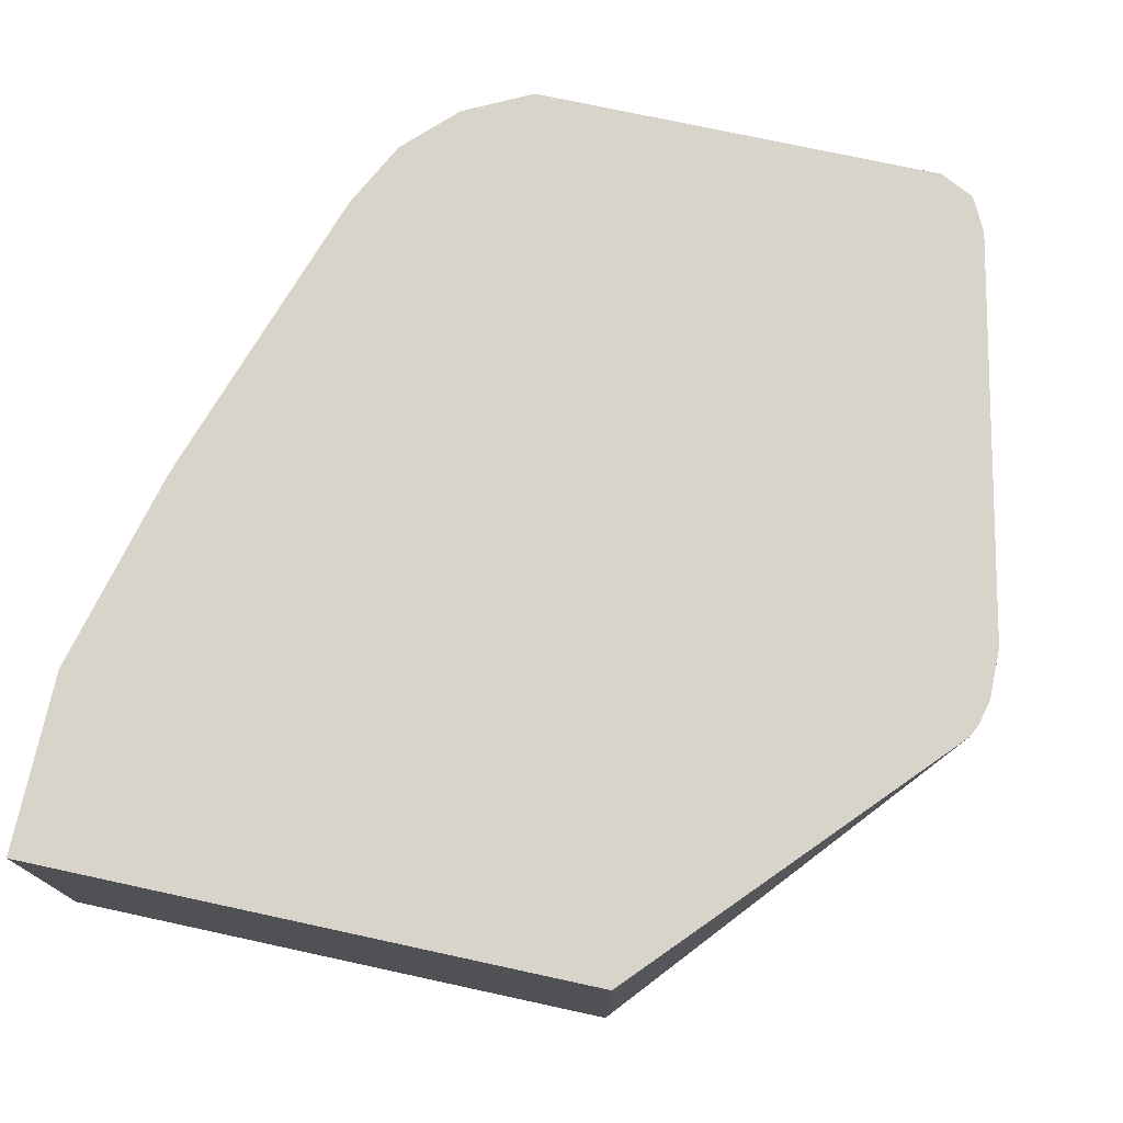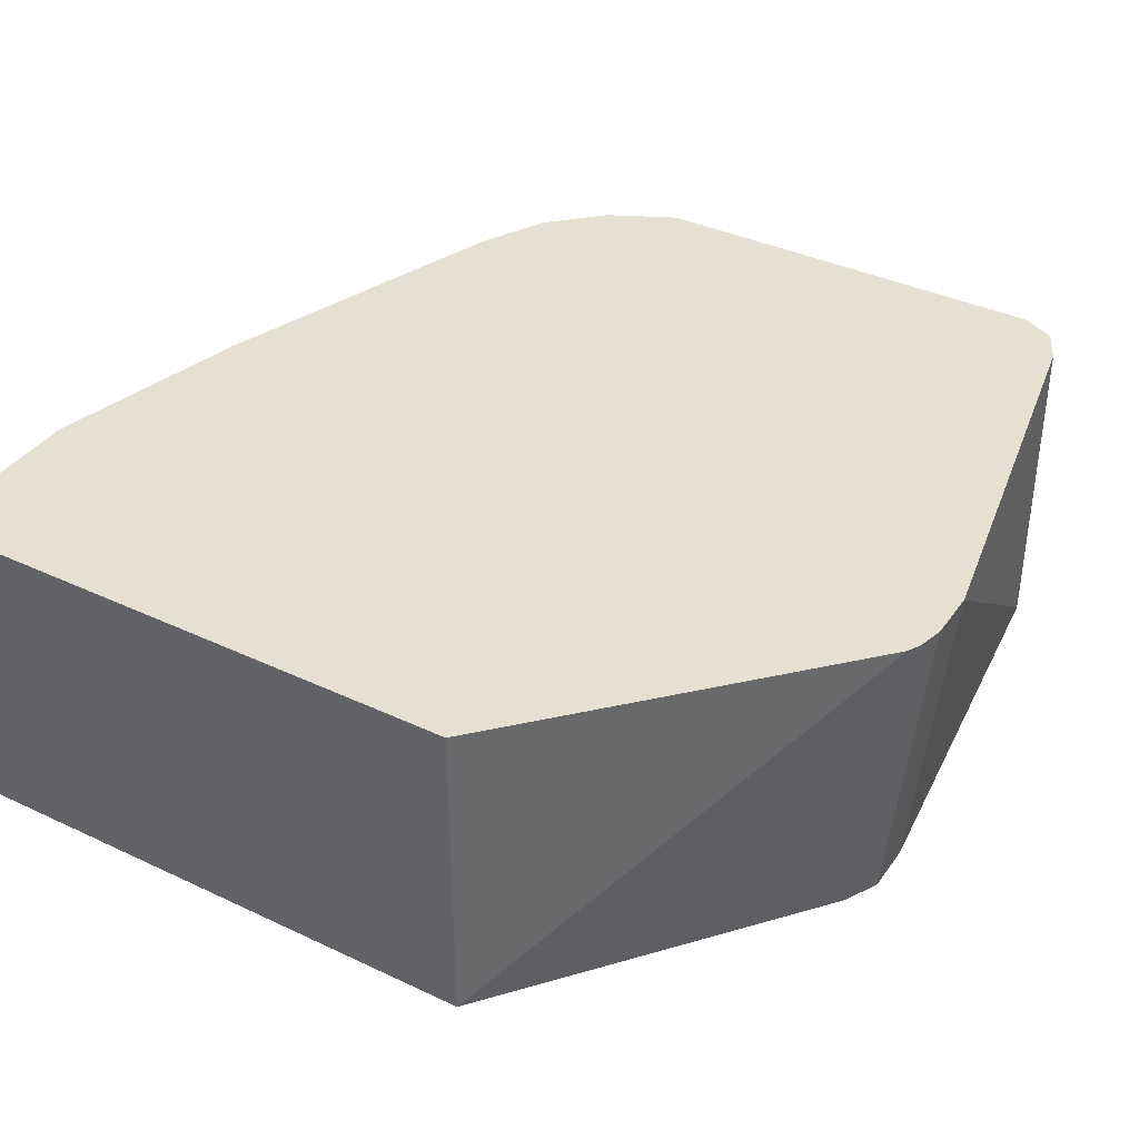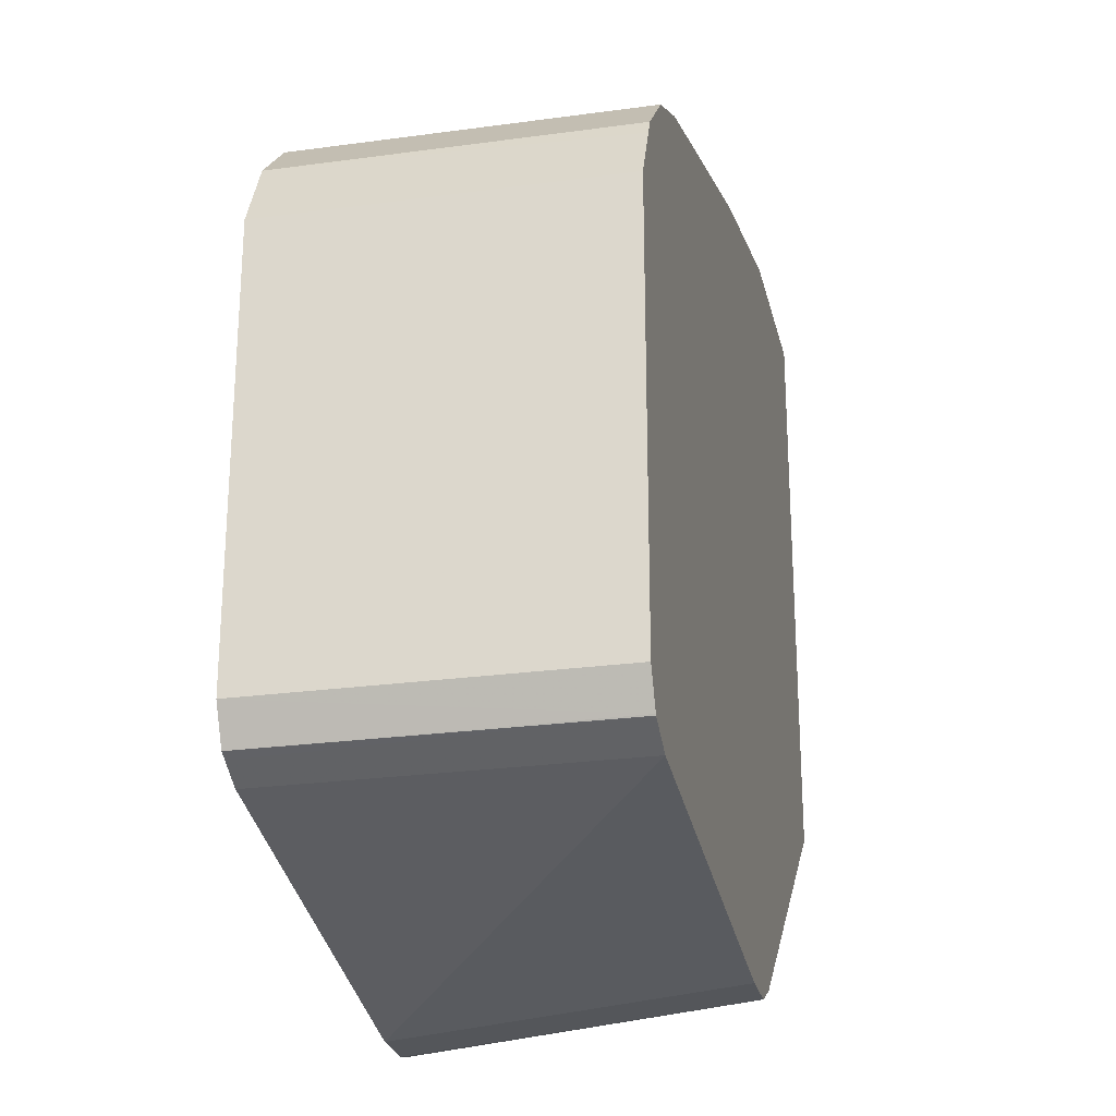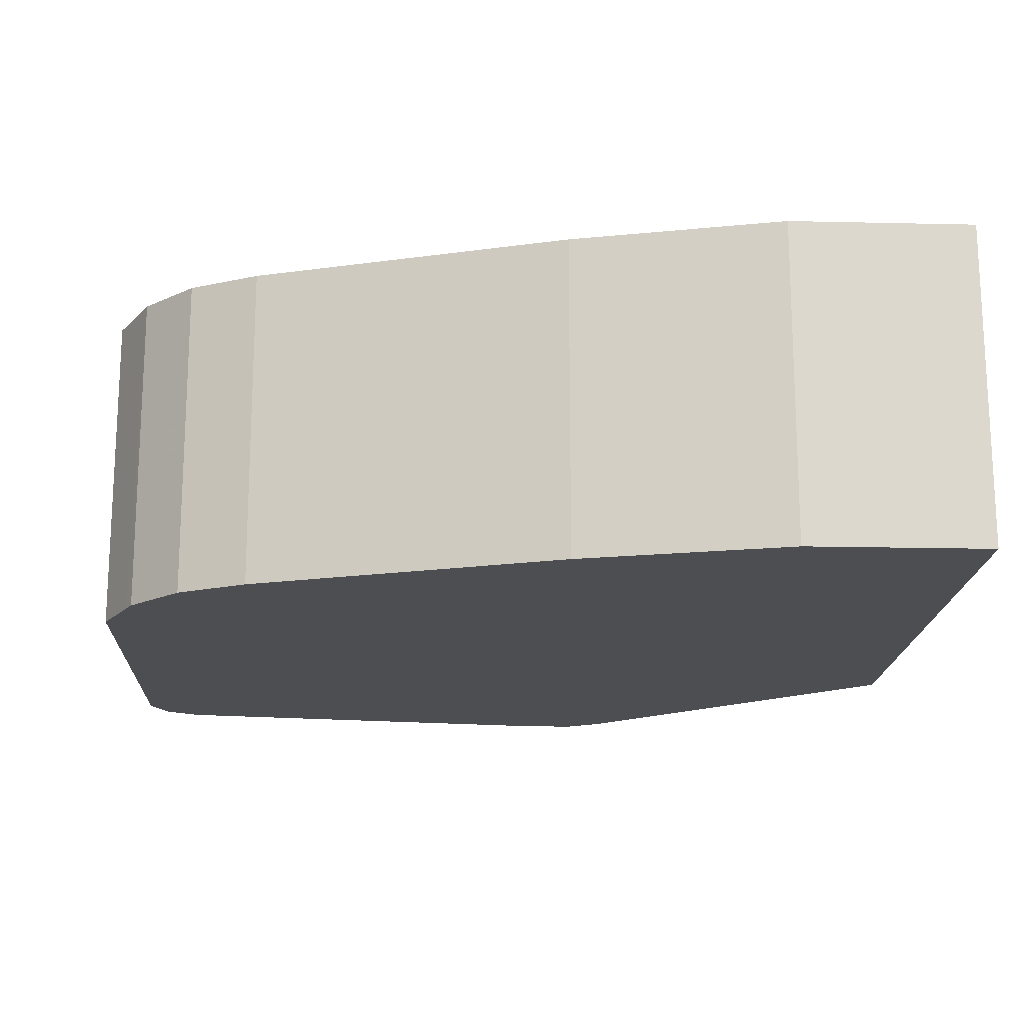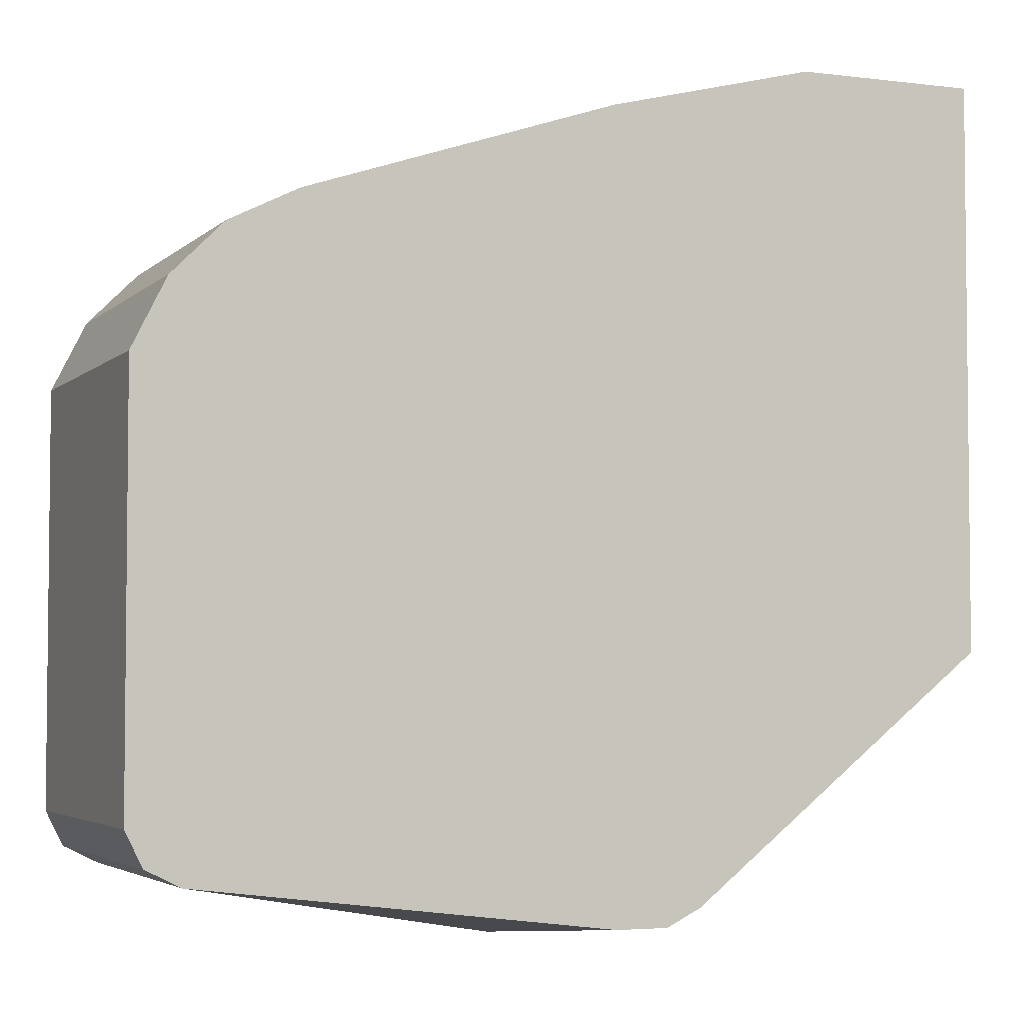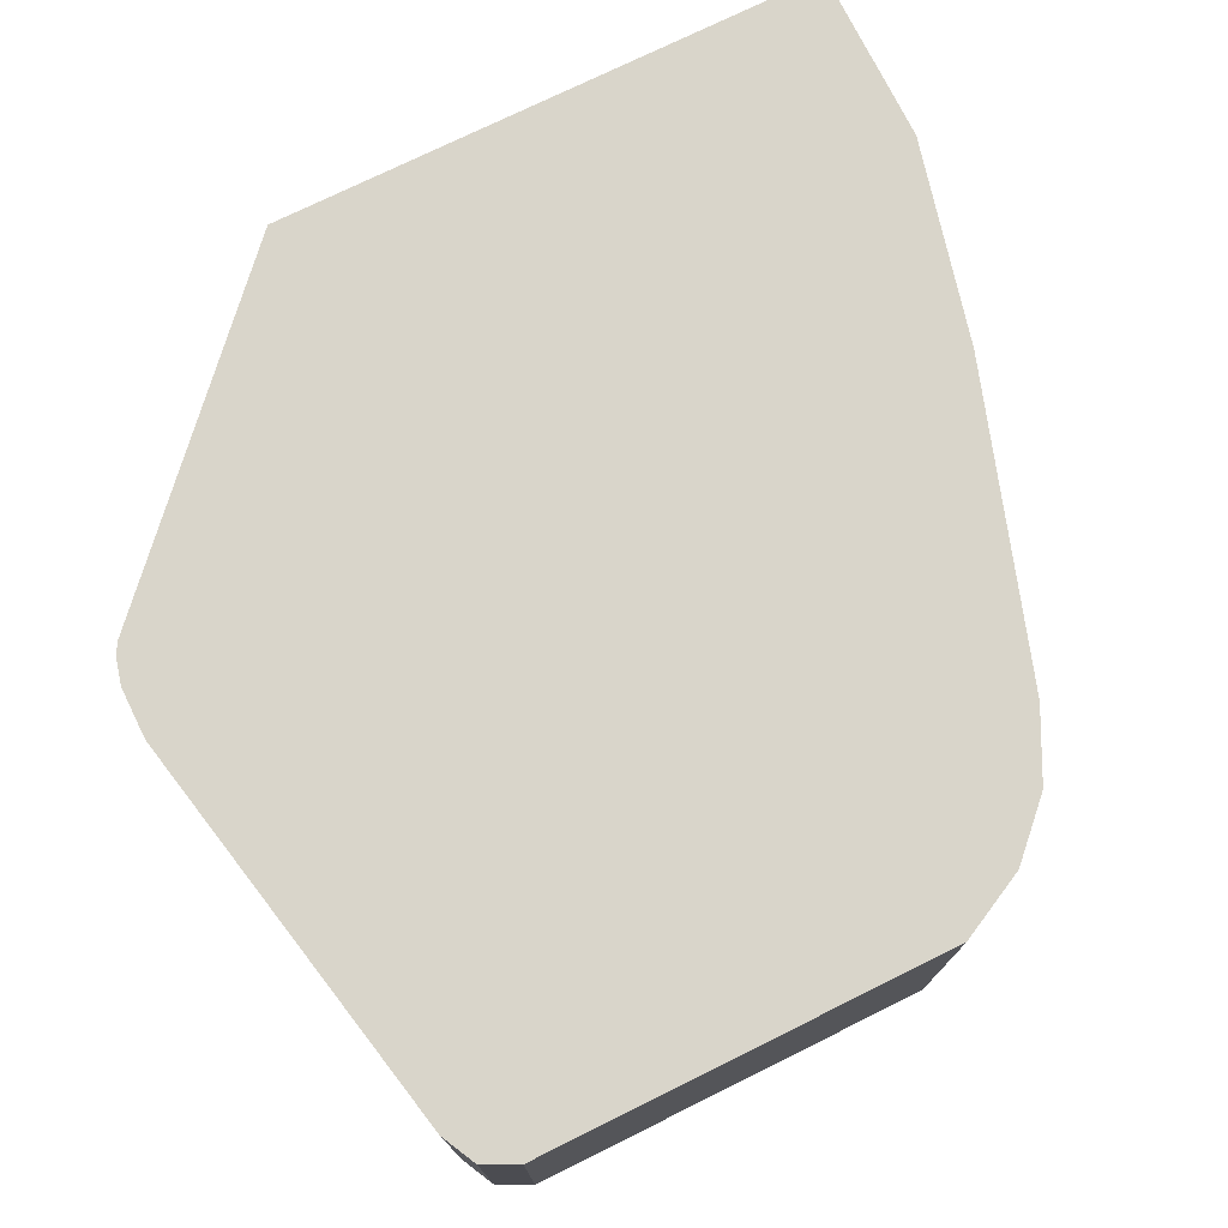
<metadata>
{"format":"obj","ext":"obj","renderer":"f3d","projection":"perspective","resolution":1024,"background":"white","views":[{"elev":74.8,"azim":-77.8,"up":"+Z"},{"elev":37.6,"azim":-58.9,"up":"+Z"},{"elev":-25.2,"azim":102.5,"up":"+Y"},{"elev":-17.2,"azim":177.4,"up":"+Z"},{"elev":-3.9,"azim":157.5,"up":"+Y"},{"elev":74.7,"azim":63.7,"up":"+Z"}]}
</metadata>
<code>
v 0.8244 -0.03665 -0.01896
v 0.8149 -0.01769 -0.01896
v 0.8244 -0.03665 0.09605
v 0.8244 -0.1832 -0.01896
v 0.8122 -0.01224 -0.01896
v 0.8122 -0.01224 0.09605
v 0.8244 -0.1832 0.09605
v 0.8185 -0.195 -0.01896
v 0.7939 0.006096 -0.01896
v 0.7939 0.006096 0.09605
v 0.8183 -0.1954 0.09605
v 0.8183 -0.1954 -0.01896
v 0.7695 0.01832 -0.01896
v 0.7695 0.01832 0.09605
v 0.8153 -0.1969 0.09605
v 0.8061 -0.2015 -0.01896
v 0.6596 0.05495 -0.01896
v 0.6596 0.05495 0.09605
v 0.8061 -0.2015 0.09605
v 0.6596 -0.2312 0.09605
v 0.6596 -0.2198 -0.01896
v 0.5863 0.07328 -0.01896
v 0.5863 0.07328 0.09605
v 0.6412 -0.2312 0.09605
v 0.6412 -0.2198 -0.01896
v 0.5217 0.07328 -0.01896
v 0.5217 0.07328 0.09605
v 0.6322 -0.229 0.09605
v 0.629 -0.2137 -0.01896
v 0.5217 -0.1282 -0.01896
v 0.5217 -0.1282 0.09605
v 0.6275 -0.2266 0.09605
f 9 14 10
f 13 17 18
f 13 18 14
f 12 15 16
f 11 15 12
f 3 11 7
f 7 11 8
f 5 10 6
f 5 9 10
f 15 19 16
f 4 7 8
f 8 11 12
f 16 19 20
f 29 32 30
f 17 22 23
f 17 23 18
f 20 24 25
f 20 25 21
f 22 26 27
f 22 27 23
f 24 28 25
f 25 28 29
f 26 30 31
f 26 31 27
f 28 32 29
f 30 32 31
f 3 15 11
f 16 20 21
f 3 19 15
f 9 13 14
f 3 24 20
f 3 20 19
f 1 2 3
f 1 3 7
f 1 7 4
f 1 4 8
f 1 8 12
f 1 12 16
f 1 21 25
f 1 25 29
f 1 29 30
f 1 30 26
f 1 26 22
f 1 22 17
f 1 17 13
f 1 16 21
f 1 9 5
f 3 28 24
f 1 13 9
f 3 32 28
f 3 31 32
f 3 27 31
f 3 18 23
f 3 23 27
f 3 10 14
f 3 6 10
f 2 6 3
f 2 5 6
f 1 5 2
f 3 14 18

</code>
